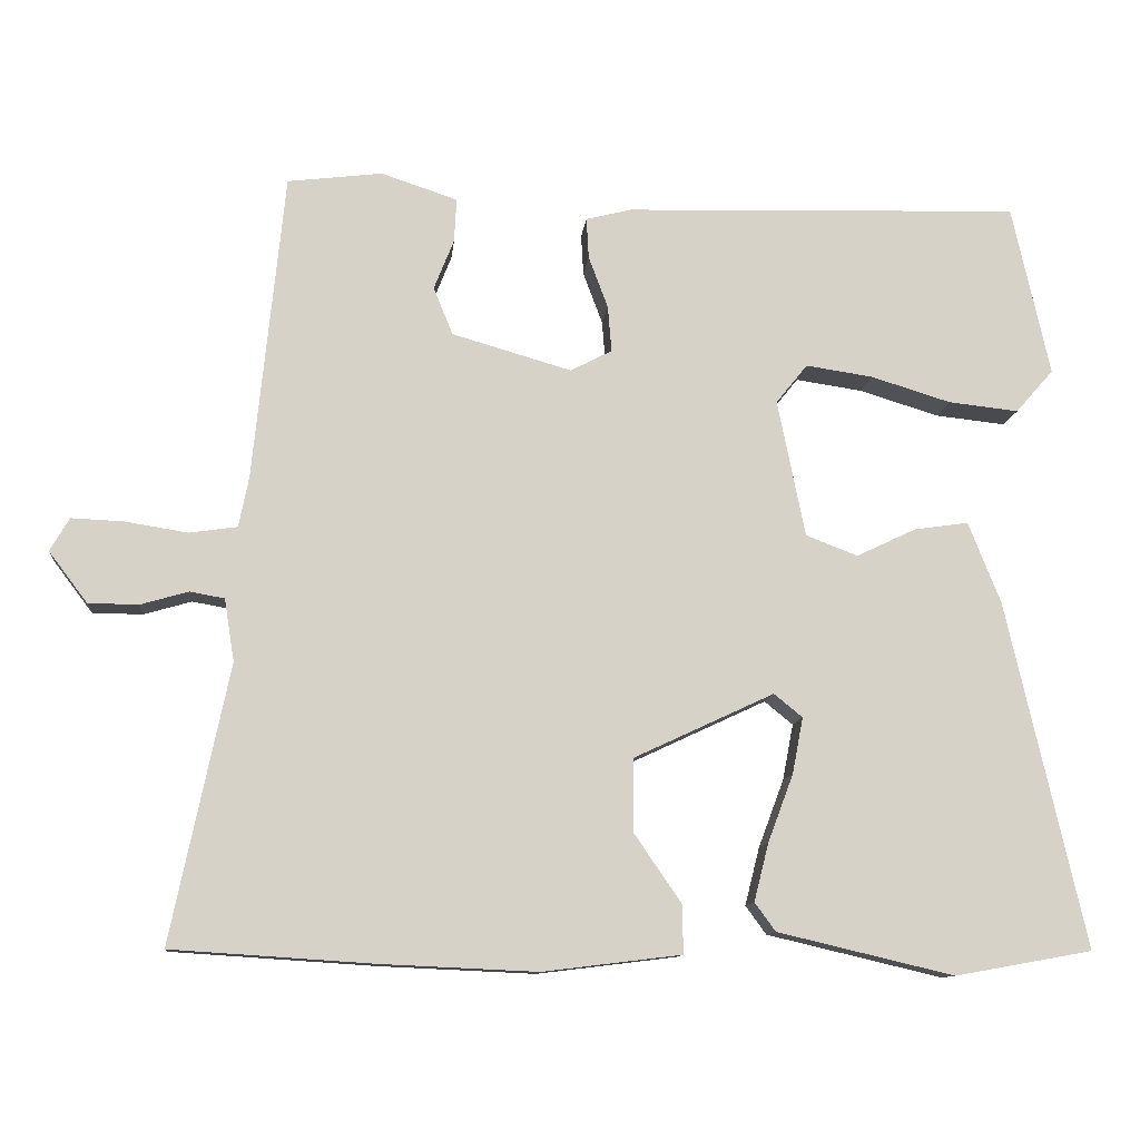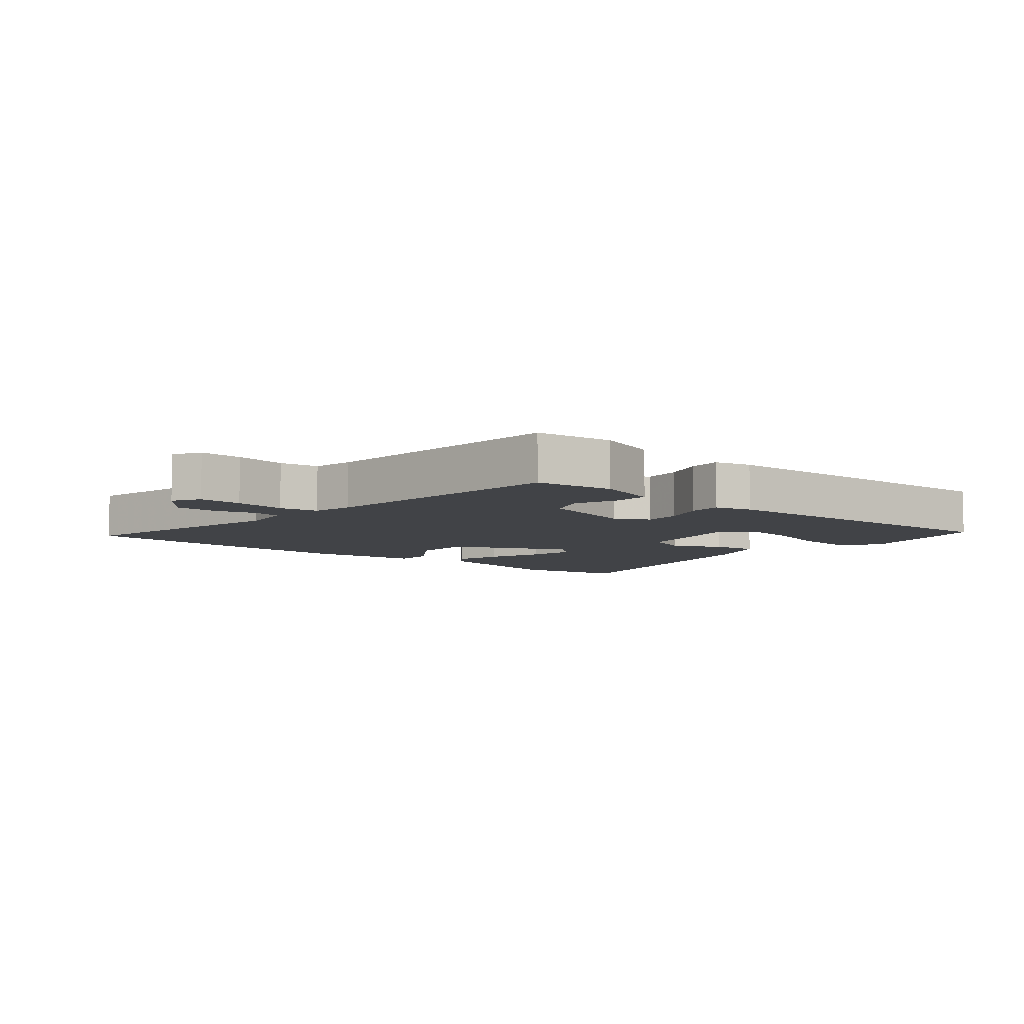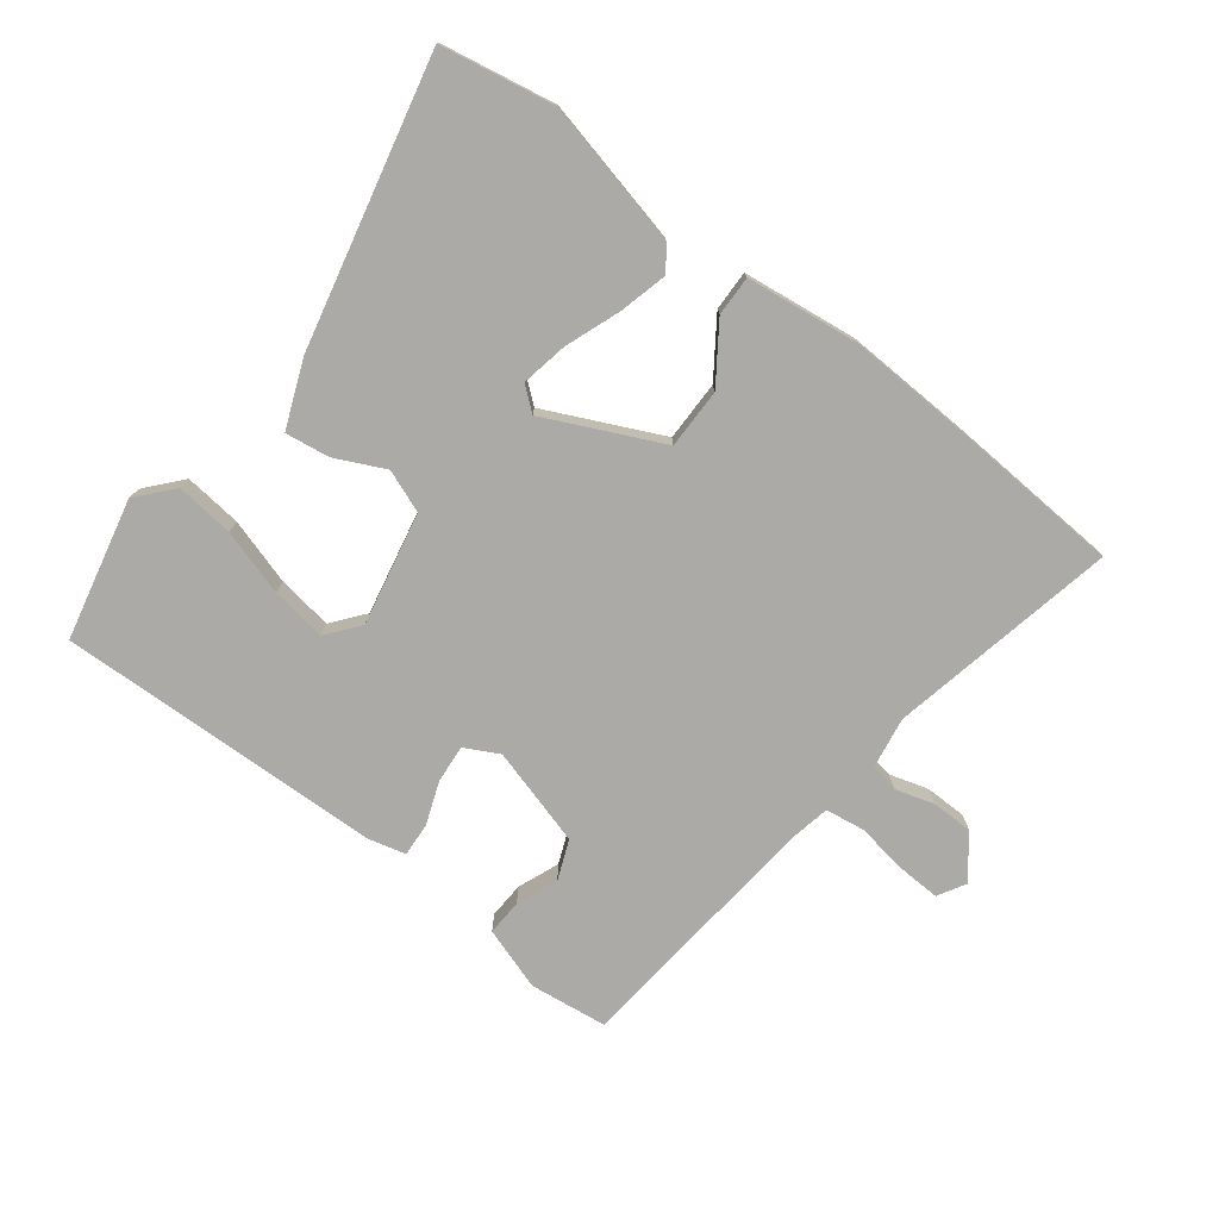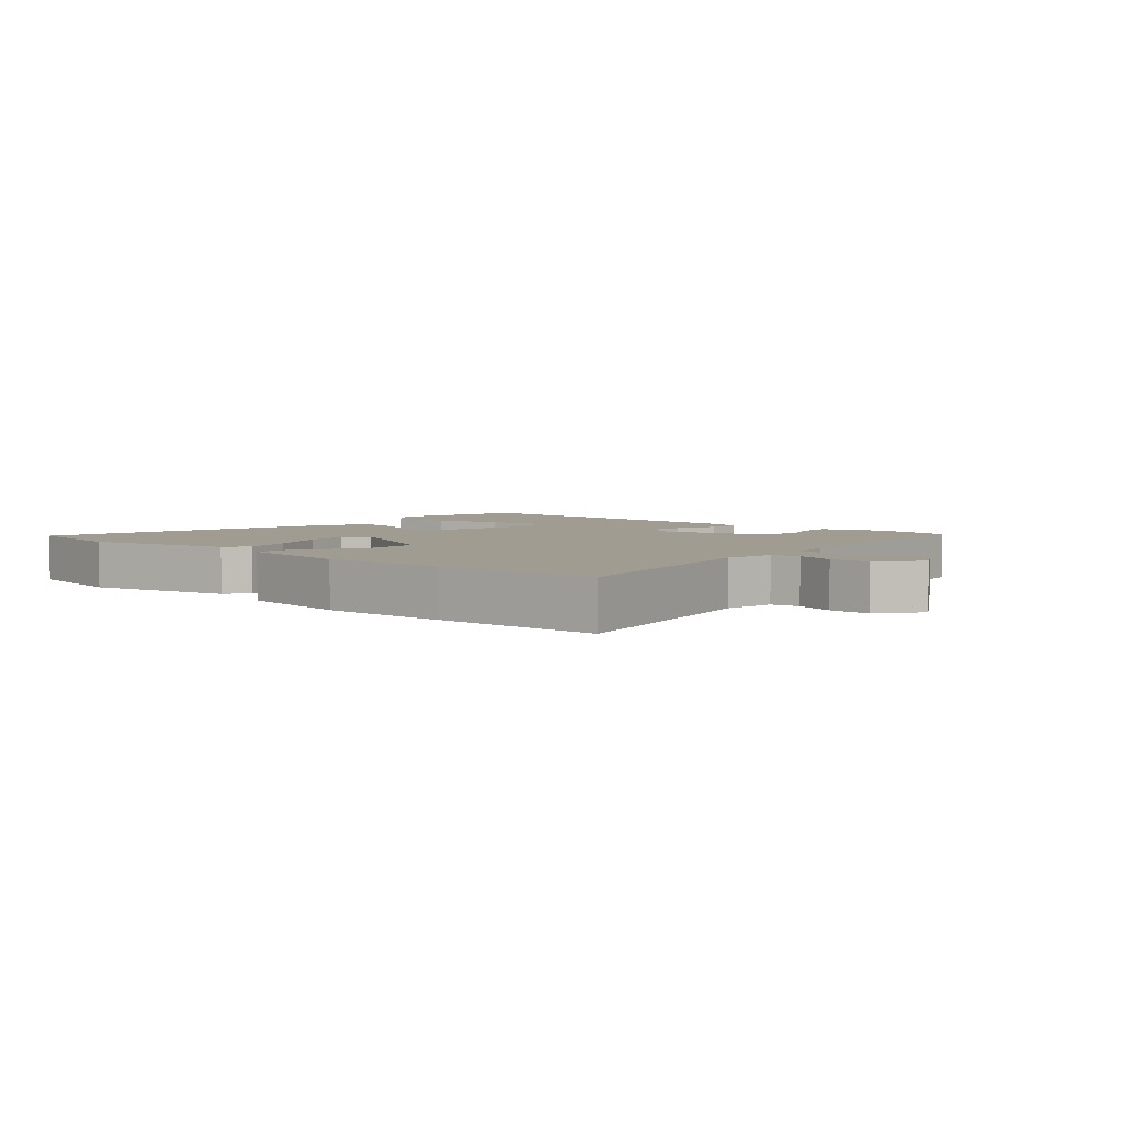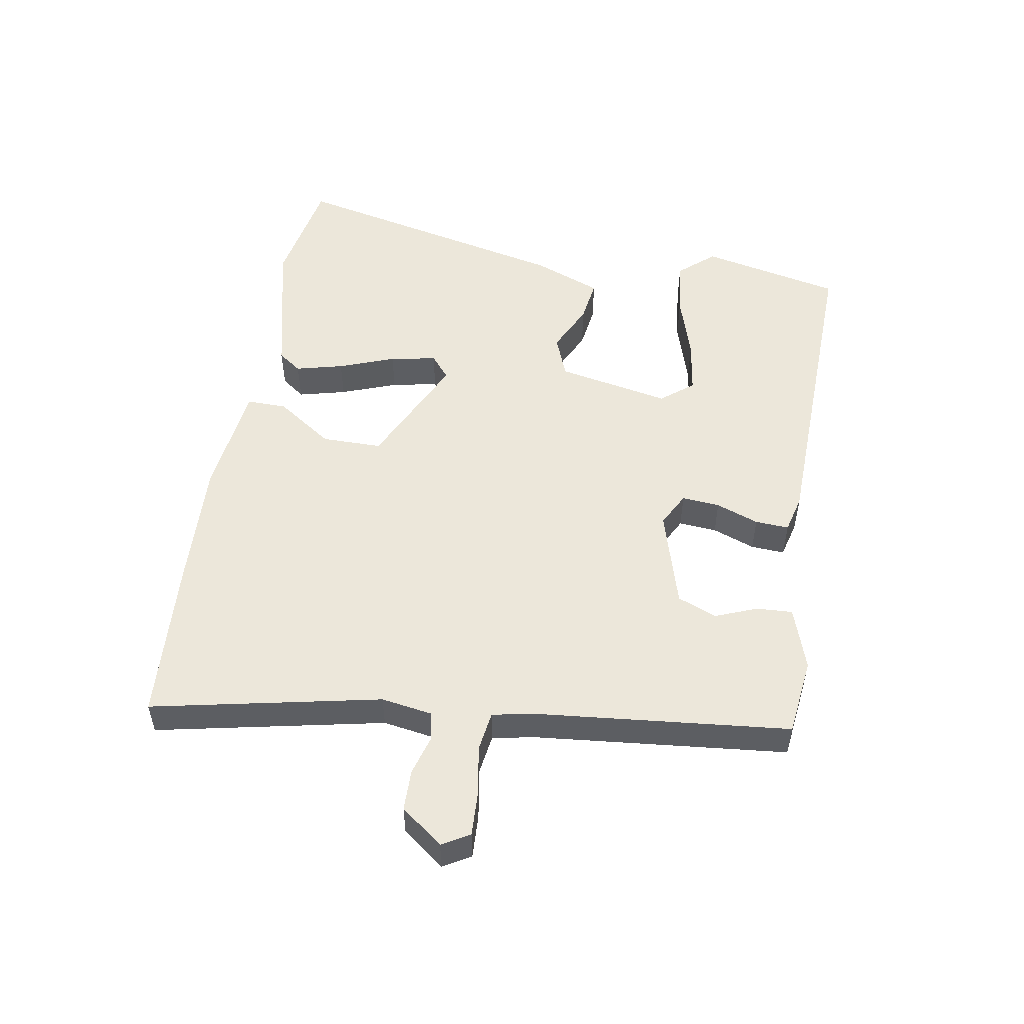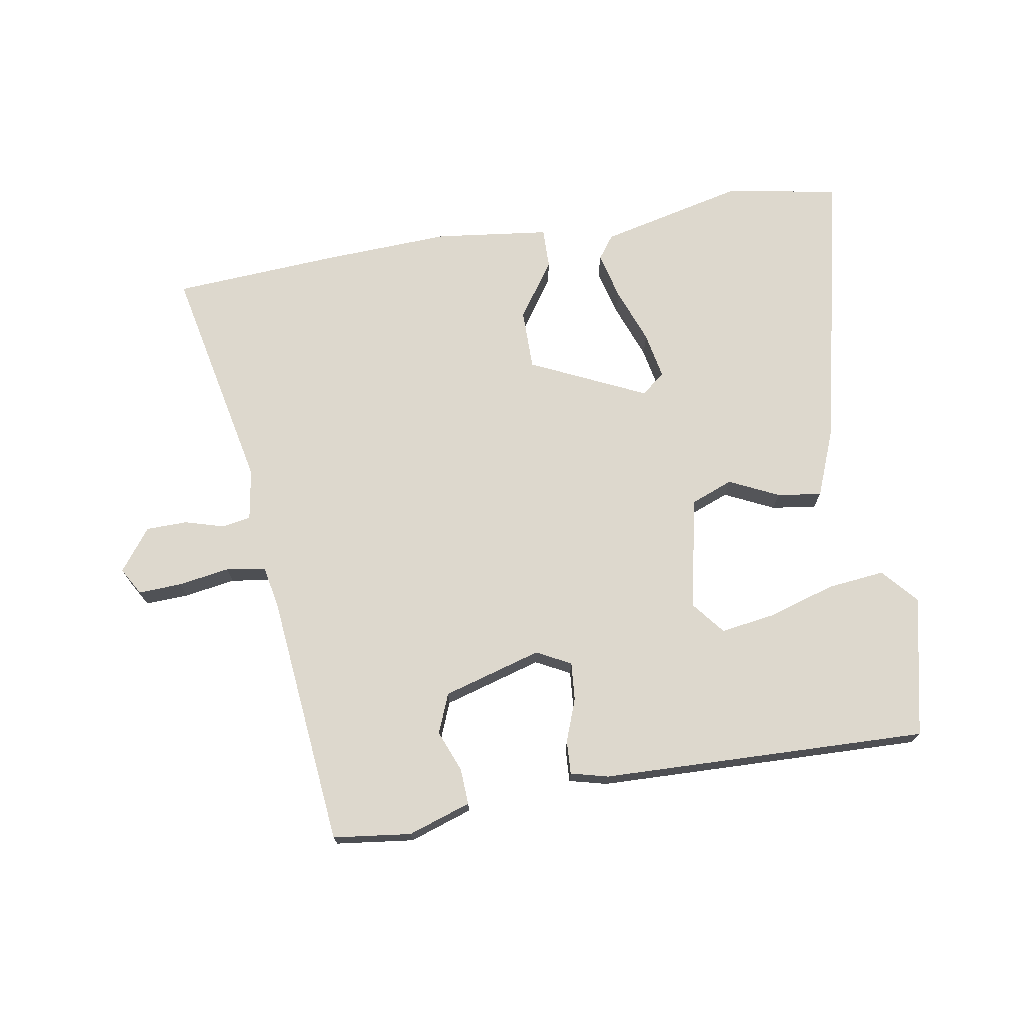
<metadata>
{"format":"obj","ext":"obj","renderer":"f3d","projection":"perspective","resolution":1024,"background":"white","views":[{"elev":-11.2,"azim":-5.5,"up":"+Z"},{"elev":-6.9,"azim":-39.8,"up":"+Y"},{"elev":-76.1,"azim":142.7,"up":"+Y"},{"elev":4.4,"azim":-137.9,"up":"+Y"},{"elev":52.0,"azim":-80.3,"up":"+Y"},{"elev":72.1,"azim":-9.5,"up":"+Y"}]}
</metadata>
<code>
v -0.35 0.07 -0.51
v -0.613 0.07 -0.493
v -0.538 0.07 -0.134
v -0.551 0.07 -0.053
v -0.596 0.07 -0.045
v -0.658 0.07 -0.063
v -0.723 0.07 -0.062
v -0.773 0.07 0.004
v -0.748 0.07 0.047
v -0.68 0.07 0.044
v -0.599 0.07 0.031
v -0.537 0.07 0.04
v -0.524 0.07 0.105
v -0.484 0.07 0.505
v -0.361 0.07 0.52
v -0.262 0.07 0.487
v -0.265 0.07 0.43
v -0.291 0.07 0.365
v -0.266 0.07 0.303
v -0.111 0.07 0.258
v -0.057 0.07 0.286
v -0.062 0.07 0.346
v -0.087 0.07 0.413
v -0.09 0.07 0.466
v -0.031 0.07 0.481
v 0.484 0.07 0.496
v 0.533 0.07 0.274
v 0.484 0.07 0.218
v 0.393 0.07 0.228
v 0.289 0.07 0.26
v 0.202 0.07 0.273
v 0.161 0.07 0.222
v 0.197 0.07 0.044
v 0.264 0.07 0.018
v 0.342 0.07 0.055
v 0.412 0.07 0.065
v 0.454 0.07 -0.041
v 0.556 0.07 -0.49
v 0.378 0.07 -0.522
v 0.149 0.07 -0.468
v 0.122 0.07 -0.431
v 0.141 0.07 -0.356
v 0.174 0.07 -0.268
v 0.188 0.07 -0.195
v 0.151 0.07 -0.165
v -0.031 0.07 -0.25
v -0.031 0.07 -0.345
v 0.03 0.07 -0.434
v 0.031 0.07 -0.497
v -0.149 0.07 -0.519
v -0.35 0 -0.51
v -0.613 0 -0.493
v -0.538 0 -0.134
v -0.551 0 -0.053
v -0.596 0 -0.045
v -0.658 0 -0.063
v -0.723 0 -0.062
v -0.773 0 0.004
v -0.748 0 0.047
v -0.68 0 0.044
v -0.599 0 0.031
v -0.537 0 0.04
v -0.524 0 0.105
v -0.484 0 0.505
v -0.361 0 0.52
v -0.262 0 0.487
v -0.265 0 0.43
v -0.291 0 0.365
v -0.266 0 0.303
v -0.111 0 0.258
v -0.057 0 0.286
v -0.062 0 0.346
v -0.087 0 0.413
v -0.09 0 0.466
v -0.031 0 0.481
v 0.484 0 0.496
v 0.533 0 0.274
v 0.484 0 0.218
v 0.393 0 0.228
v 0.289 0 0.26
v 0.202 0 0.273
v 0.161 0 0.222
v 0.197 0 0.044
v 0.264 0 0.018
v 0.342 0 0.055
v 0.412 0 0.065
v 0.454 0 -0.041
v 0.556 0 -0.49
v 0.378 0 -0.522
v 0.149 0 -0.468
v 0.122 0 -0.431
v 0.141 0 -0.356
v 0.174 0 -0.268
v 0.188 0 -0.195
v 0.151 0 -0.165
v -0.031 0 -0.25
v -0.031 0 -0.345
v 0.03 0 -0.434
v 0.031 0 -0.497
v -0.149 0 -0.519
f 1 2 3
f 50 1 3
f 49 50 3
f 48 49 3
f 47 48 3
f 46 47 3 4
f 45 46 4
f 41 42 43
f 40 41 43
f 39 40 43
f 38 39 43
f 37 38 43
f 36 37 43
f 35 36 43
f 34 35 43 44
f 33 34 44 45
f 28 29 30
f 27 28 30
f 26 27 30
f 25 26 30
f 24 25 30
f 23 24 30
f 22 23 30 31
f 21 22 31 32
f 16 17 18
f 15 16 18
f 14 15 18
f 13 14 18
f 12 13 18 19
f 9 10 11
f 8 9 11
f 7 8 11
f 6 7 11
f 5 6 11
f 5 11 12
f 45 4 5
f 33 45 5
f 32 33 5
f 21 32 5
f 20 21 5
f 5 12 19 20
f 53 52 51
f 53 51 100
f 53 100 99
f 53 99 98
f 53 98 97
f 54 53 97 96
f 54 96 95
f 93 92 91
f 93 91 90
f 93 90 89
f 93 89 88
f 93 88 87
f 93 87 86
f 93 86 85
f 94 93 85 84
f 95 94 84 83
f 80 79 78
f 80 78 77
f 80 77 76
f 80 76 75
f 80 75 74
f 80 74 73
f 81 80 73 72
f 82 81 72 71
f 68 67 66
f 68 66 65
f 68 65 64
f 68 64 63
f 69 68 63 62
f 61 60 59
f 61 59 58
f 61 58 57
f 61 57 56
f 61 56 55
f 62 61 55
f 55 54 95
f 55 95 83
f 55 83 82
f 55 82 71
f 55 71 70
f 70 69 62 55
f 1 51 52 2
f 2 52 53 3
f 3 53 54 4
f 4 54 55 5
f 5 55 56 6
f 6 56 57 7
f 7 57 58 8
f 8 58 59 9
f 9 59 60 10
f 10 60 61 11
f 11 61 62 12
f 12 62 63 13
f 13 63 64 14
f 14 64 65 15
f 15 65 66 16
f 16 66 67 17
f 17 67 68 18
f 18 68 69 19
f 19 69 70 20
f 20 70 71 21
f 21 71 72 22
f 22 72 73 23
f 23 73 74 24
f 24 74 75 25
f 25 75 76 26
f 26 76 77 27
f 27 77 78 28
f 28 78 79 29
f 29 79 80 30
f 30 80 81 31
f 31 81 82 32
f 32 82 83 33
f 33 83 84 34
f 34 84 85 35
f 35 85 86 36
f 36 86 87 37
f 37 87 88 38
f 38 88 89 39
f 39 89 90 40
f 40 90 91 41
f 41 91 92 42
f 42 92 93 43
f 43 93 94 44
f 44 94 95 45
f 45 95 96 46
f 46 96 97 47
f 47 97 98 48
f 48 98 99 49
f 49 99 100 50
f 50 100 51 1

</code>
